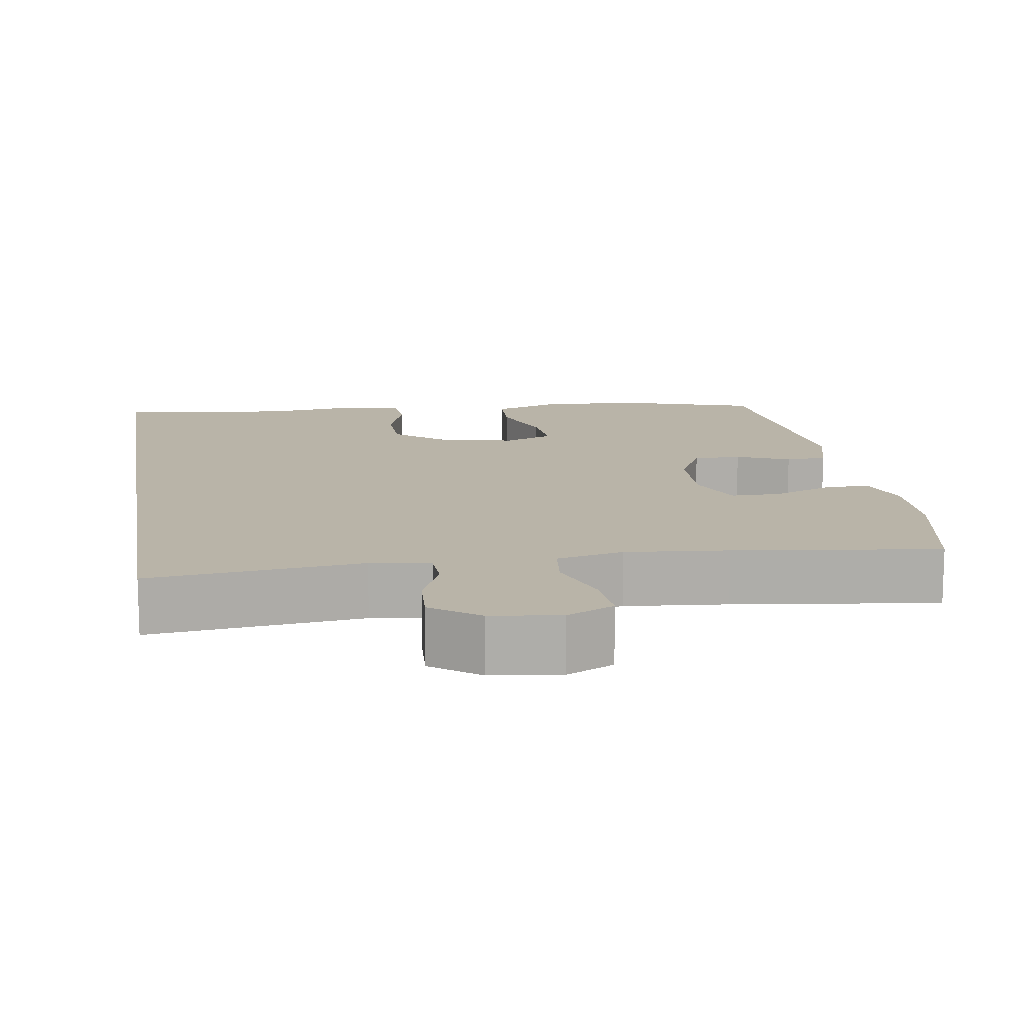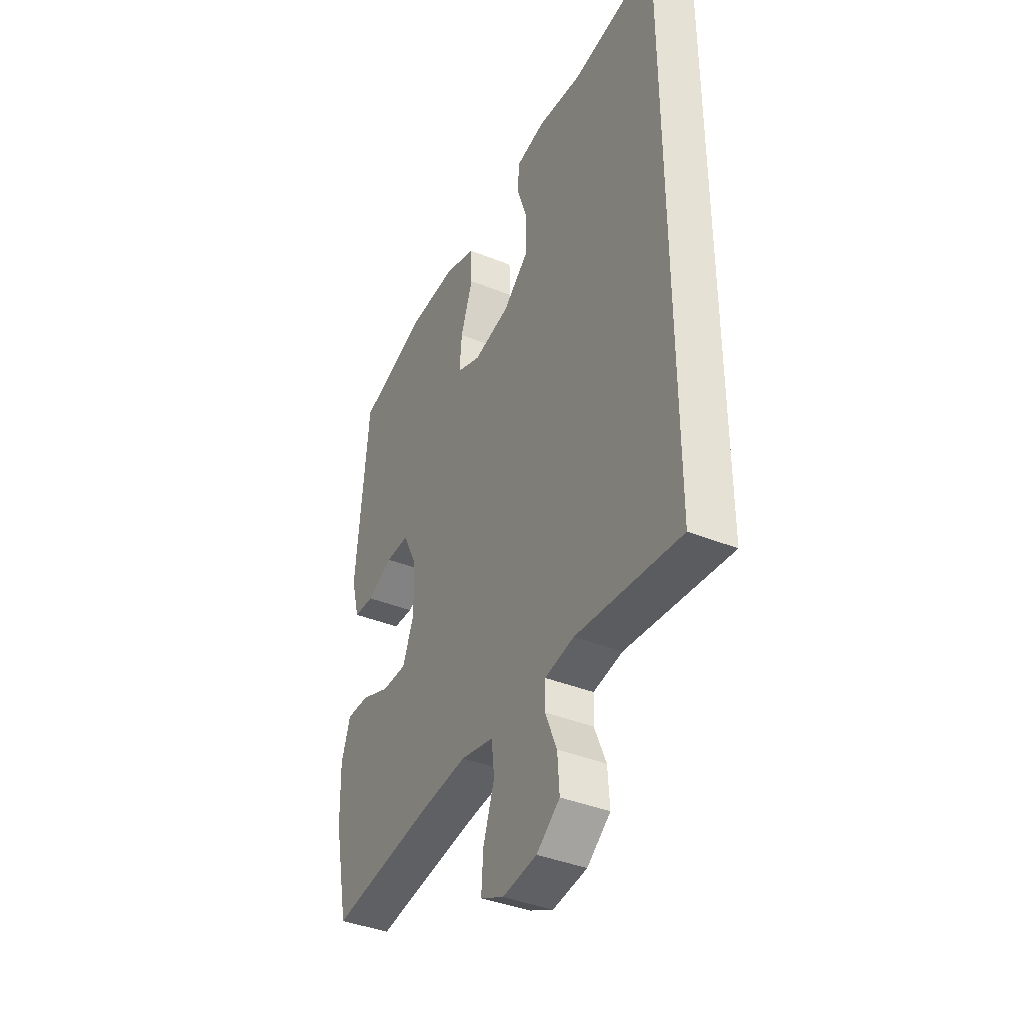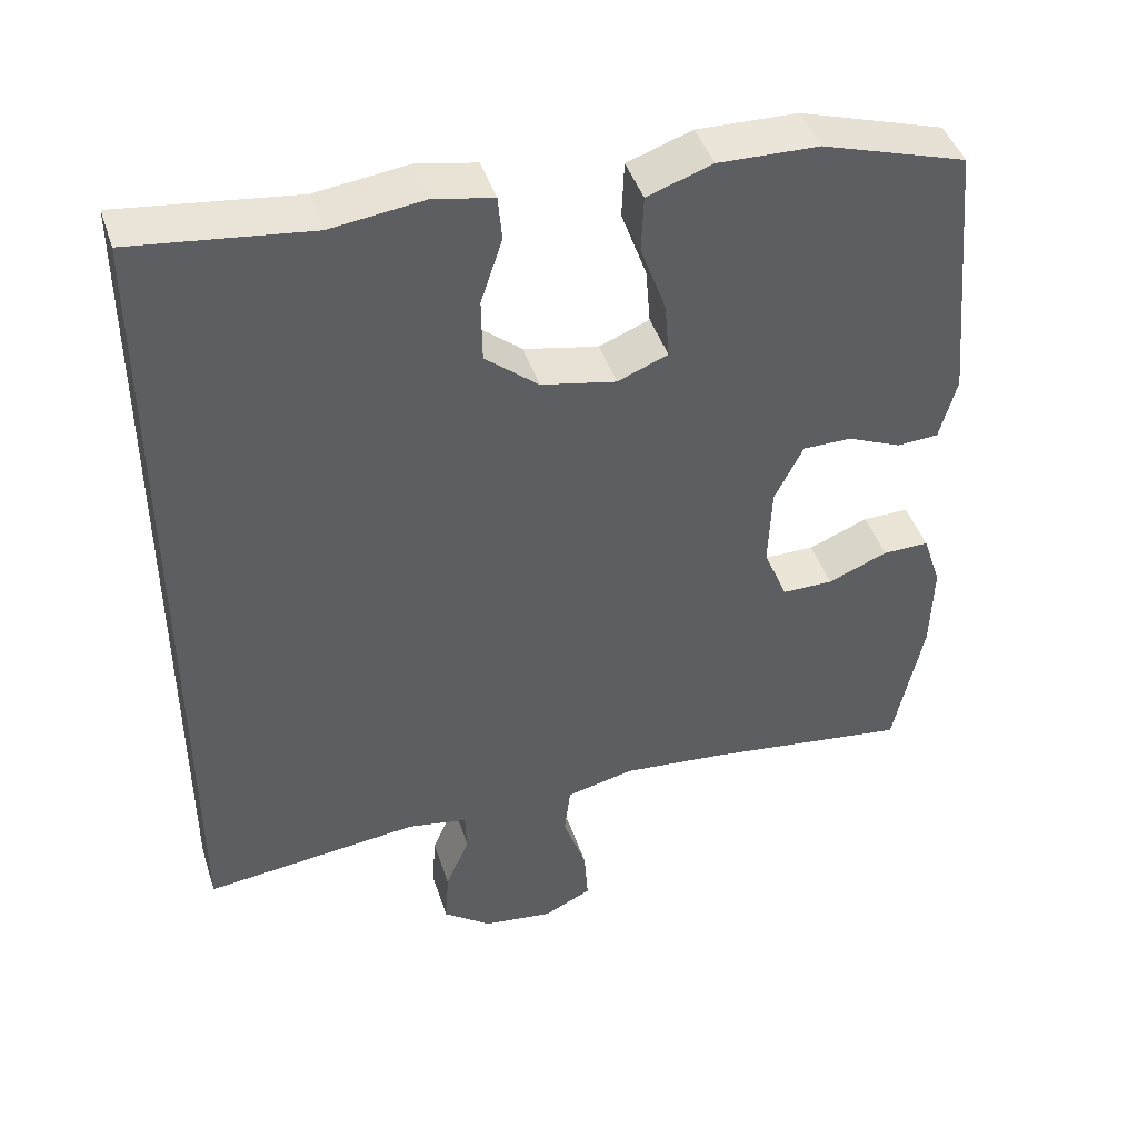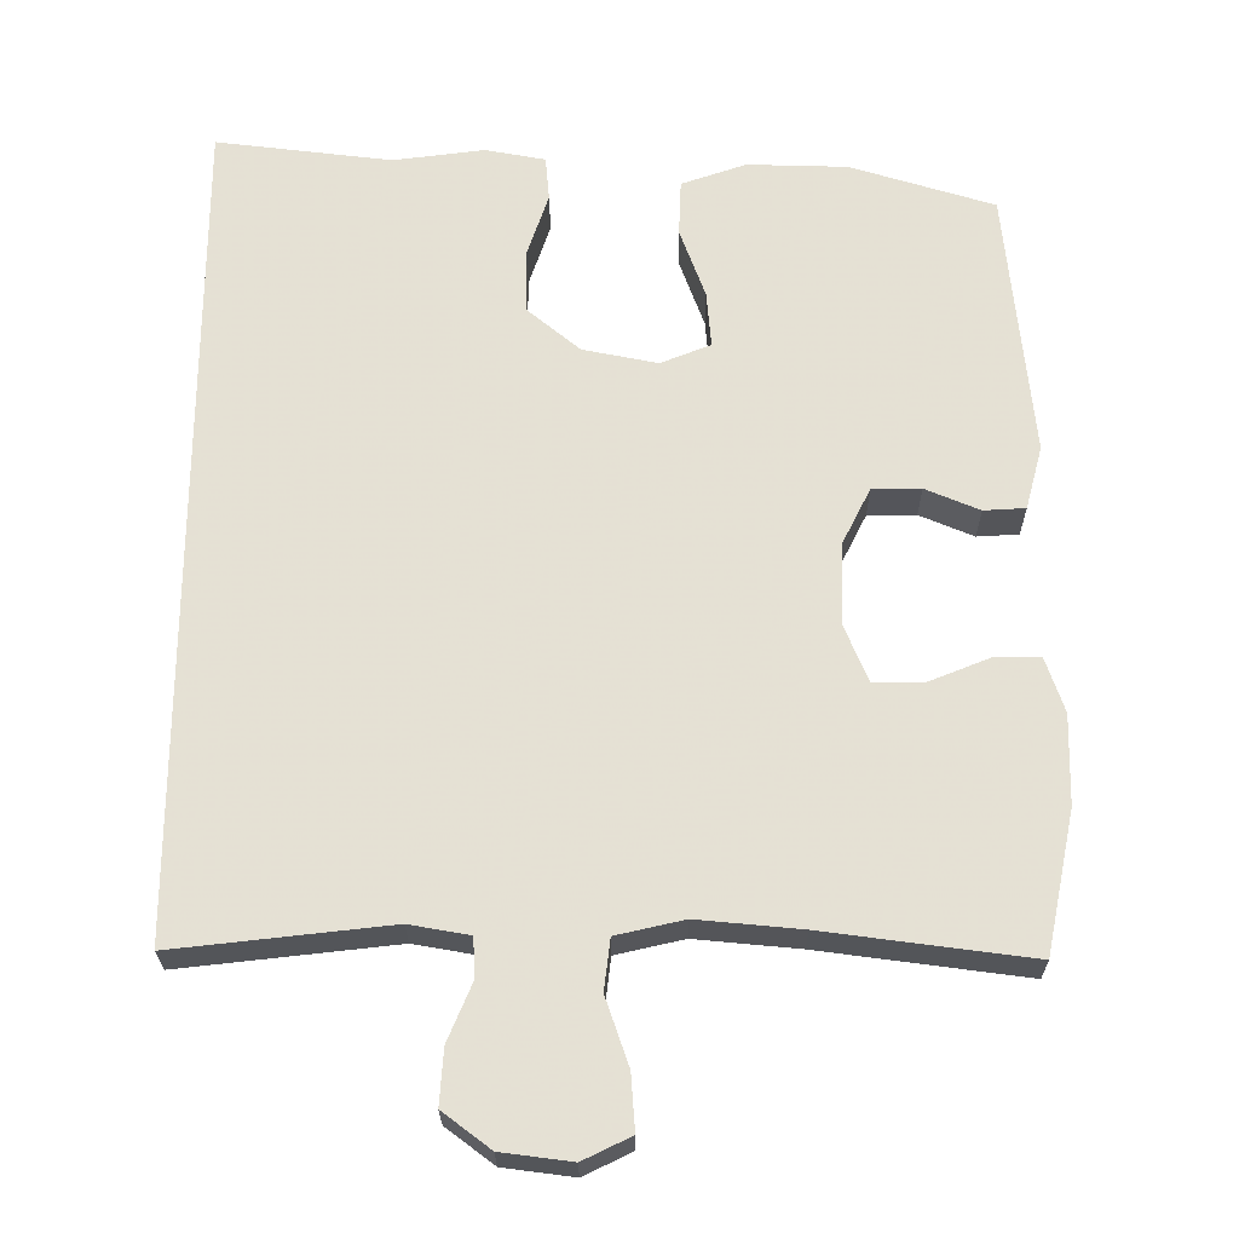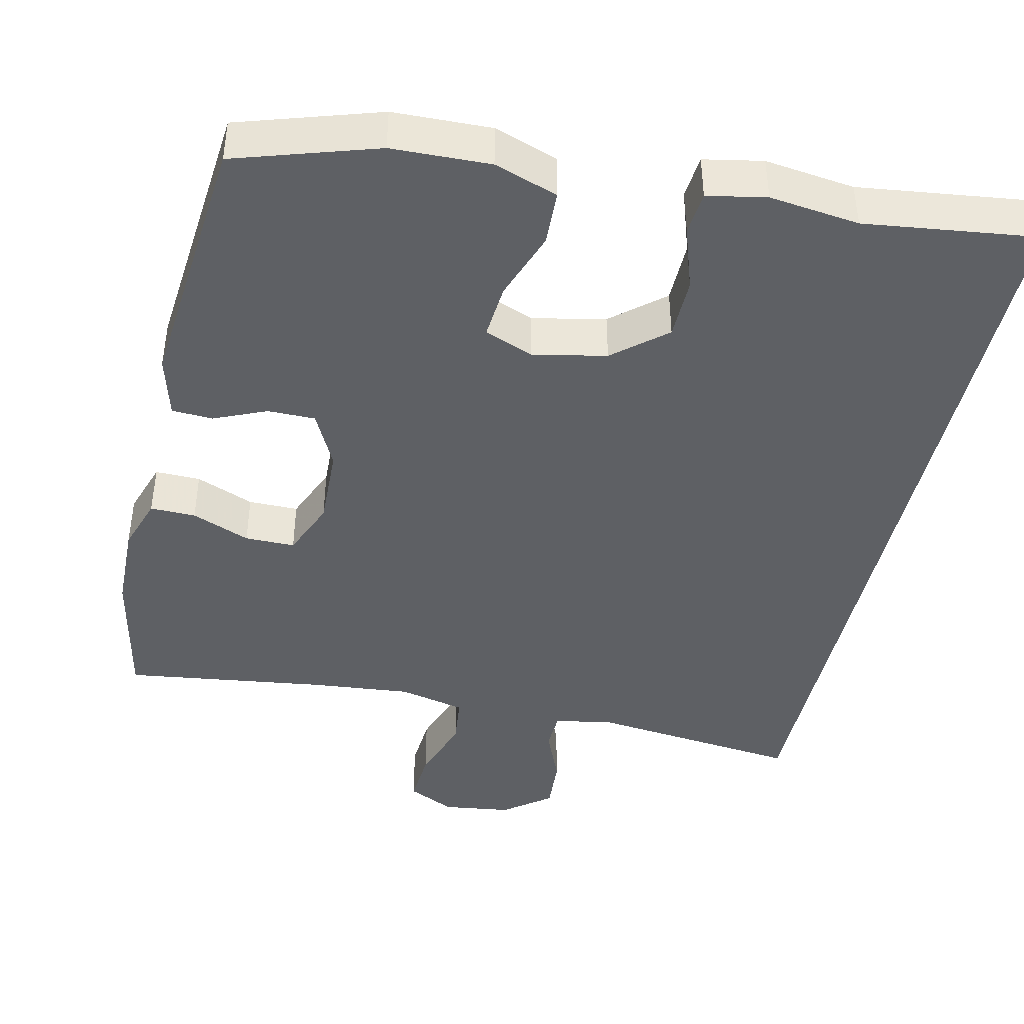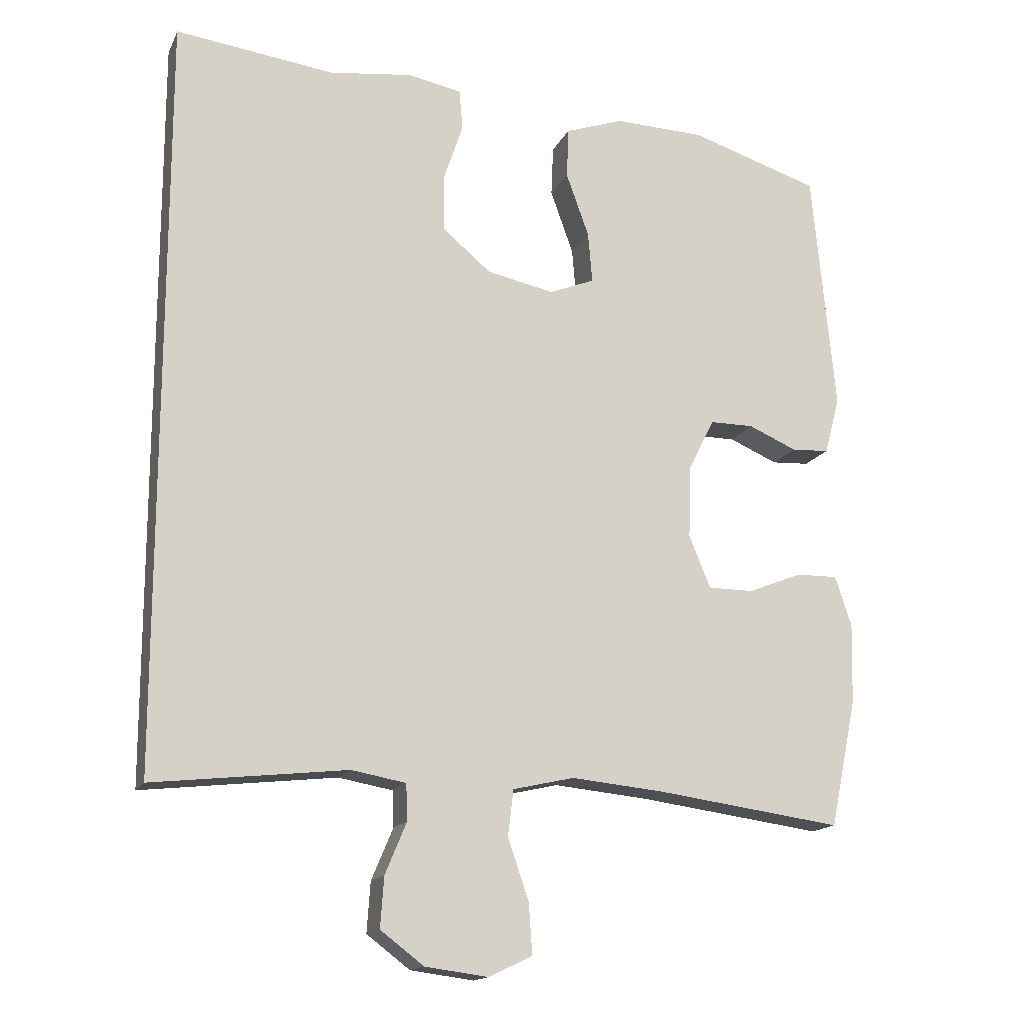
<metadata>
{"format":"obj","ext":"obj","renderer":"f3d","projection":"perspective","resolution":1024,"background":"white","views":[{"elev":13.1,"azim":170.9,"up":"+Y"},{"elev":-39.4,"azim":63.2,"up":"+Z"},{"elev":44.3,"azim":162.3,"up":"+Z"},{"elev":-25.0,"azim":-179.6,"up":"+Z"},{"elev":-42.9,"azim":-12.7,"up":"+Y"},{"elev":-15.6,"azim":161.5,"up":"+Z"}]}
</metadata>
<code>
v 0.5 0.07 -0.487
v 0.221 0.07 -0.456
v 0.143 0.07 -0.47
v 0.141 0.07 -0.522
v 0.172 0.07 -0.596
v 0.177 0.07 -0.668
v 0.115 0.07 -0.715
v 0.024 0.07 -0.727
v -0.038 0.07 -0.697
v -0.033 0.07 -0.625
v -0.003 0.07 -0.537
v -0.011 0.07 -0.471
v -0.099 0.07 -0.451
v -0.233 0.07 -0.464
v -0.5 0.07 -0.5
v -0.538 0.07 -0.317
v -0.541 0.07 -0.201
v -0.517 0.07 -0.129
v -0.457 0.07 -0.13
v -0.38 0.07 -0.161
v -0.314 0.07 -0.161
v -0.283 0.07 -0.086
v -0.287 0.07 0.02
v -0.324 0.07 0.094
v -0.387 0.07 0.094
v -0.457 0.07 0.064
v -0.511 0.07 0.067
v -0.533 0.07 0.149
v -0.5 0.07 0.5
v -0.313 0.07 0.559
v -0.183 0.07 0.563
v -0.099 0.07 0.534
v -0.096 0.07 0.461
v -0.129 0.07 0.369
v -0.135 0.07 0.296
v -0.07 0.07 0.27
v 0.027 0.07 0.29
v 0.096 0.07 0.348
v 0.097 0.07 0.43
v 0.069 0.07 0.514
v 0.074 0.07 0.572
v 0.152 0.07 0.587
v 0.271 0.07 0.572
v 0.5 0.07 0.601
v 0.5 0 -0.487
v 0.221 0 -0.456
v 0.143 0 -0.47
v 0.141 0 -0.522
v 0.172 0 -0.596
v 0.177 0 -0.668
v 0.115 0 -0.715
v 0.024 0 -0.727
v -0.038 0 -0.697
v -0.033 0 -0.625
v -0.003 0 -0.537
v -0.011 0 -0.471
v -0.099 0 -0.451
v -0.233 0 -0.464
v -0.5 0 -0.5
v -0.538 0 -0.317
v -0.541 0 -0.201
v -0.517 0 -0.129
v -0.457 0 -0.13
v -0.38 0 -0.161
v -0.314 0 -0.161
v -0.283 0 -0.086
v -0.287 0 0.02
v -0.324 0 0.094
v -0.387 0 0.094
v -0.457 0 0.064
v -0.511 0 0.067
v -0.533 0 0.149
v -0.5 0 0.5
v -0.313 0 0.559
v -0.183 0 0.563
v -0.099 0 0.534
v -0.096 0 0.461
v -0.129 0 0.369
v -0.135 0 0.296
v -0.07 0 0.27
v 0.027 0 0.29
v 0.096 0 0.348
v 0.097 0 0.43
v 0.069 0 0.514
v 0.074 0 0.572
v 0.152 0 0.587
v 0.271 0 0.572
v 0.5 0 0.601
f 43 44 1 2
f 42 43 2 3
f 39 40 41 42
f 38 39 42 3
f 37 38 3 4
f 36 37 4
f 35 36 4
f 31 32 33 34
f 31 34 35
f 30 31 35
f 29 30 35 4
f 25 26 27 28
f 24 25 28 29
f 23 24 29 4
f 17 18 19 20
f 17 20 21
f 14 15 16 17
f 13 14 17 21
f 12 13 21 22
f 8 9 10 11
f 8 11 12
f 7 8 12
f 6 7 12
f 6 12 22 23
f 4 5 6 23
f 46 45 88 87
f 47 46 87 86
f 86 85 84 83
f 47 86 83 82
f 48 47 82 81
f 48 81 80
f 48 80 79
f 78 77 76 75
f 79 78 75
f 79 75 74
f 48 79 74 73
f 72 71 70 69
f 73 72 69 68
f 48 73 68 67
f 64 63 62 61
f 65 64 61
f 61 60 59 58
f 65 61 58 57
f 66 65 57 56
f 55 54 53 52
f 56 55 52
f 56 52 51
f 56 51 50
f 67 66 56 50
f 67 50 49 48
f 1 45 46 2
f 2 46 47 3
f 3 47 48 4
f 4 48 49 5
f 5 49 50 6
f 6 50 51 7
f 7 51 52 8
f 8 52 53 9
f 9 53 54 10
f 10 54 55 11
f 11 55 56 12
f 12 56 57 13
f 13 57 58 14
f 14 58 59 15
f 15 59 60 16
f 16 60 61 17
f 17 61 62 18
f 18 62 63 19
f 19 63 64 20
f 20 64 65 21
f 21 65 66 22
f 22 66 67 23
f 23 67 68 24
f 24 68 69 25
f 25 69 70 26
f 26 70 71 27
f 27 71 72 28
f 28 72 73 29
f 29 73 74 30
f 30 74 75 31
f 31 75 76 32
f 32 76 77 33
f 33 77 78 34
f 34 78 79 35
f 35 79 80 36
f 36 80 81 37
f 37 81 82 38
f 38 82 83 39
f 39 83 84 40
f 40 84 85 41
f 41 85 86 42
f 42 86 87 43
f 43 87 88 44
f 44 88 45 1

</code>
